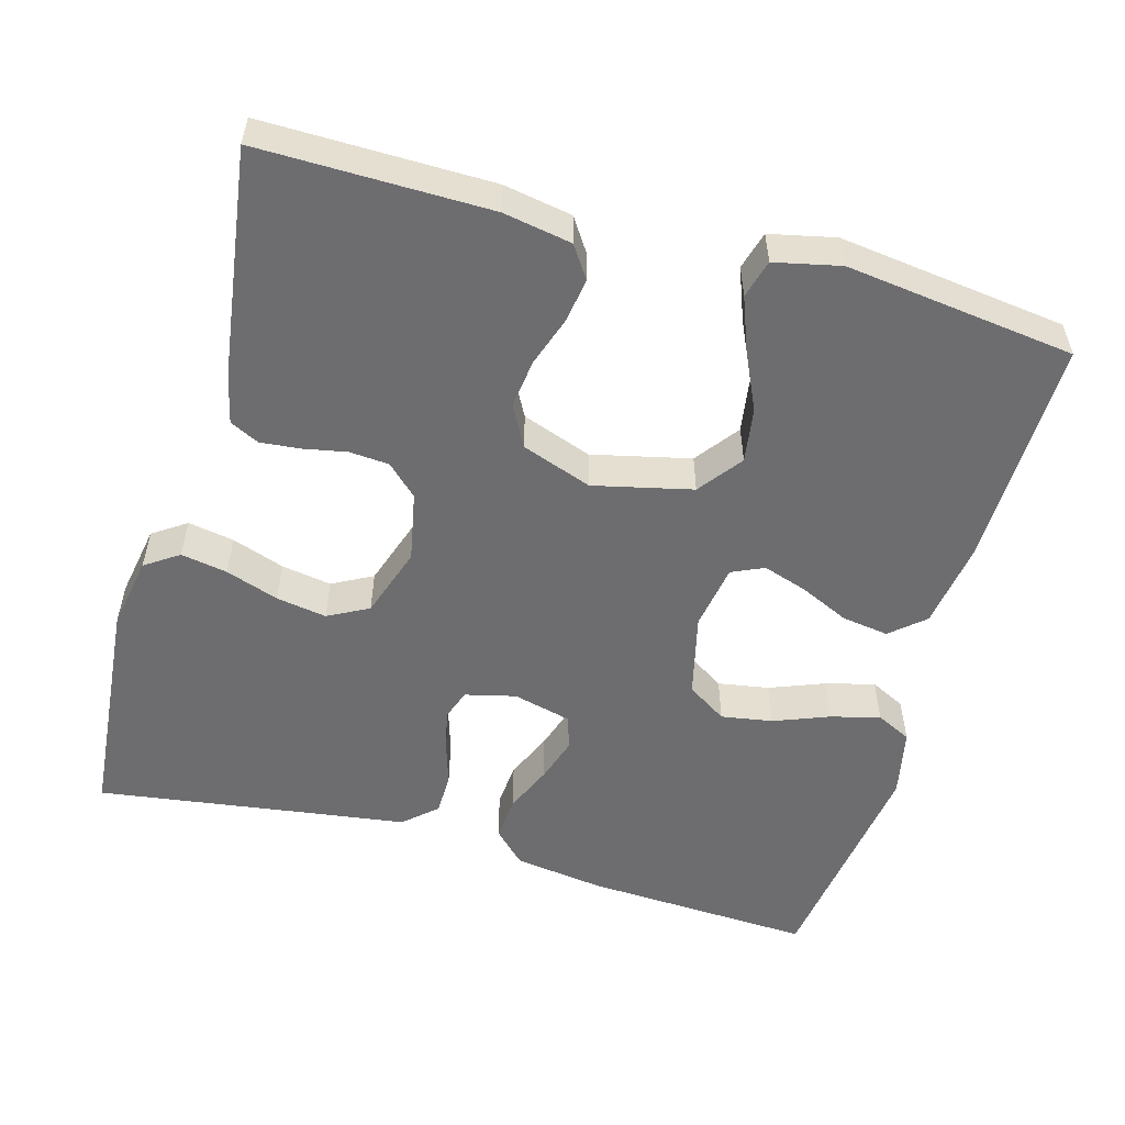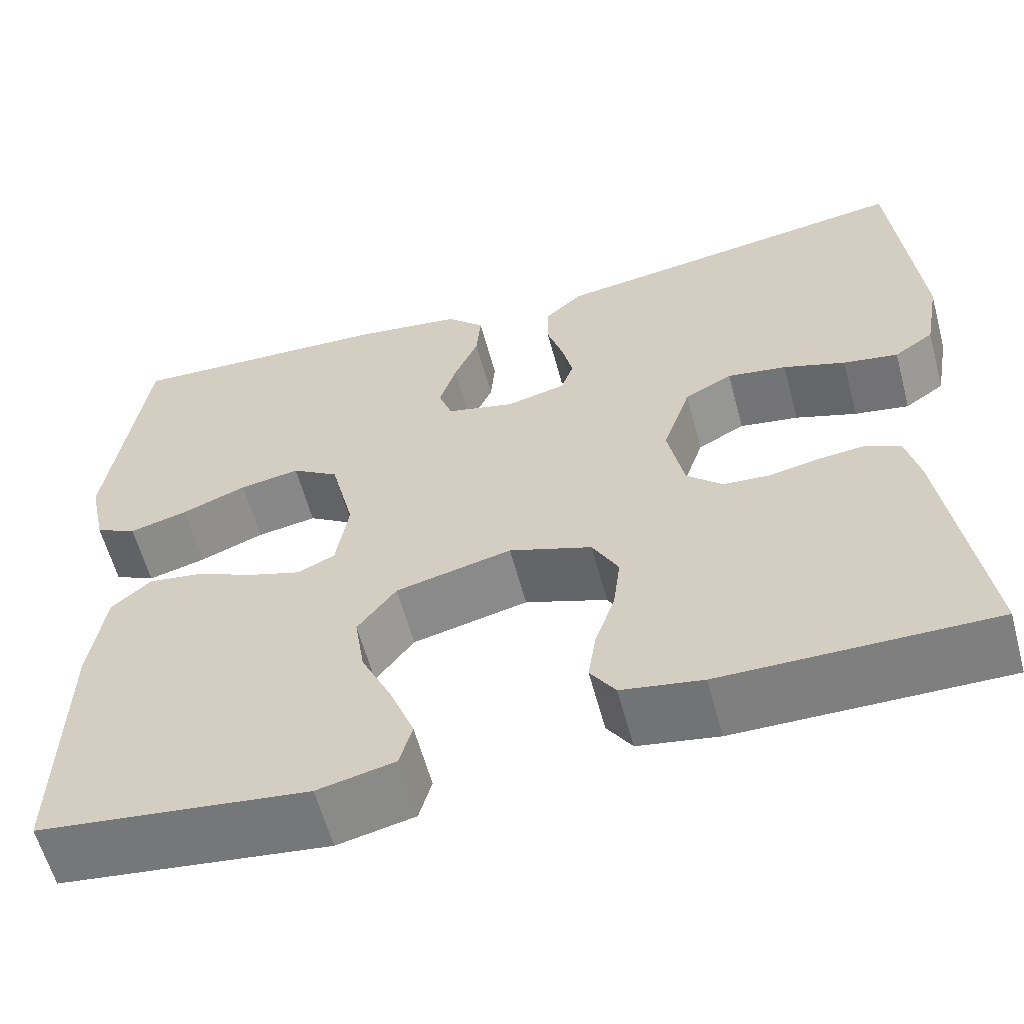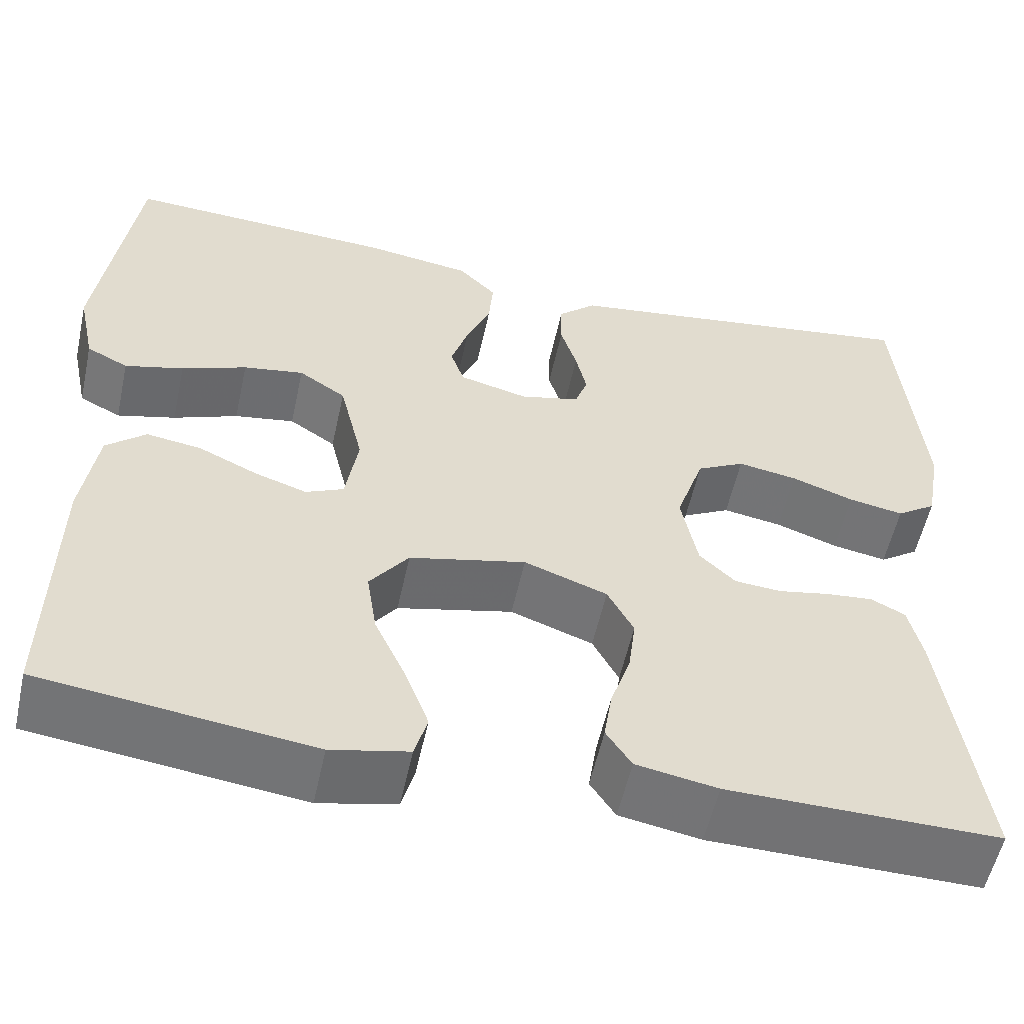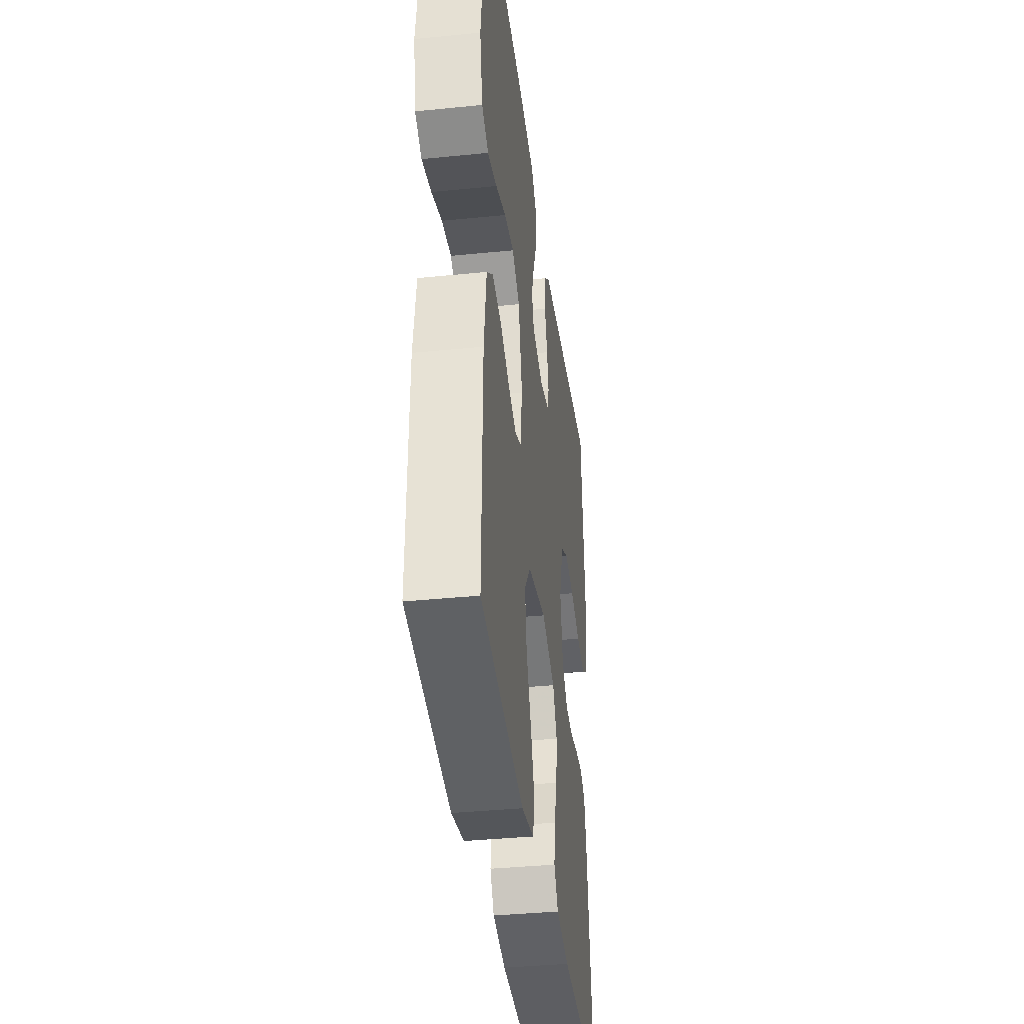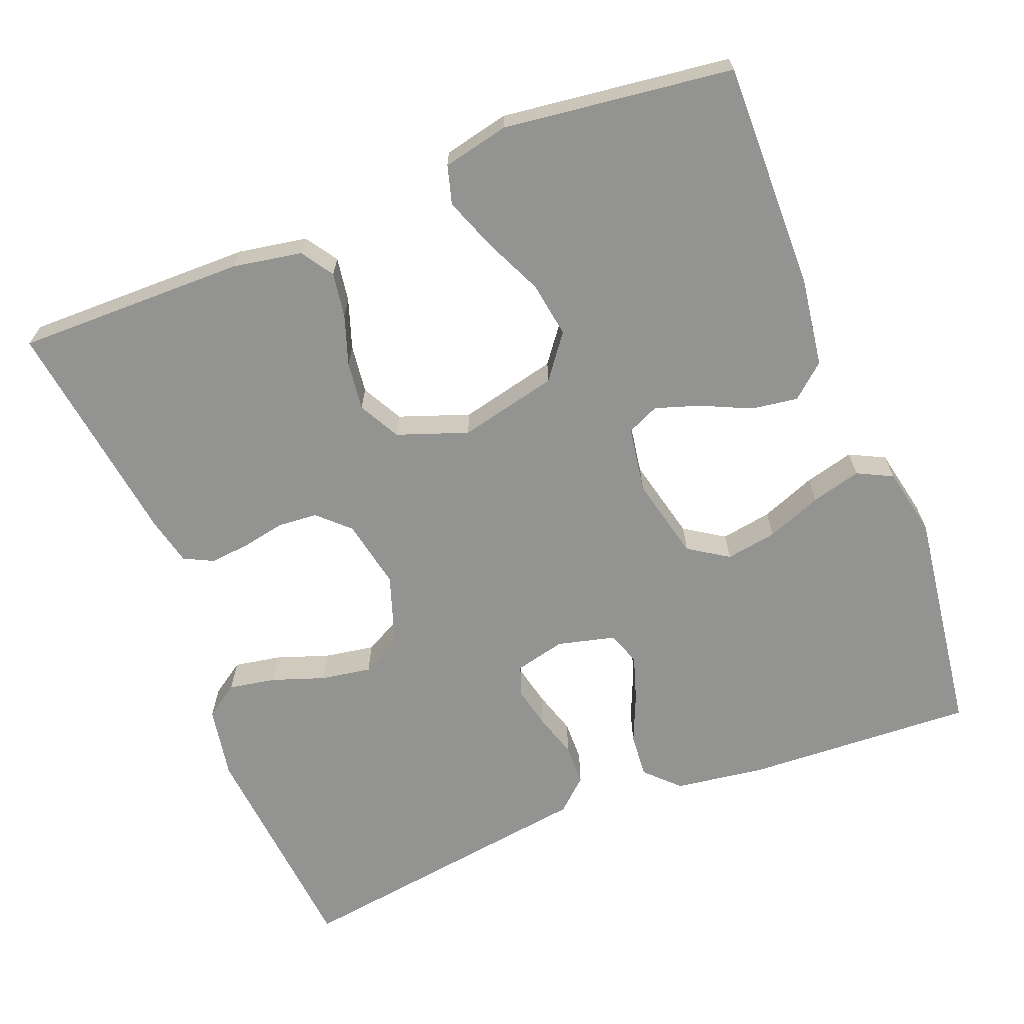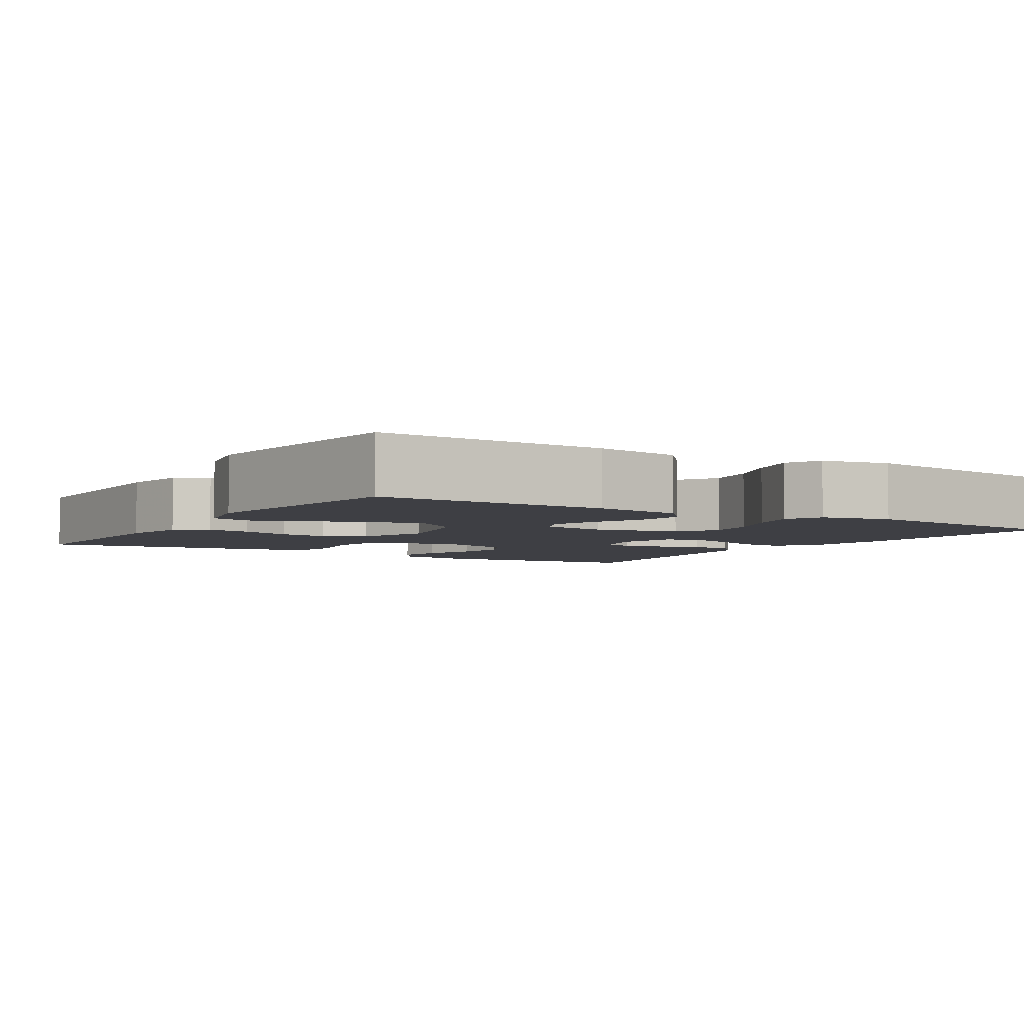
<metadata>
{"format":"obj","ext":"obj","renderer":"f3d","projection":"perspective","resolution":1024,"background":"white","views":[{"elev":-54.1,"azim":164.3,"up":"+Y"},{"elev":-59.9,"azim":15.1,"up":"+Z"},{"elev":-55.6,"azim":-12.3,"up":"+Z"},{"elev":-38.1,"azim":-82.7,"up":"+Z"},{"elev":-66.6,"azim":-158.5,"up":"+Y"},{"elev":-4.4,"azim":-121.9,"up":"+Y"}]}
</metadata>
<code>
v -0.5 0.07 0.5
v -0.2 0.07 0.485
v -0.082 0.07 0.468
v -0.04 0.07 0.426
v -0.045 0.07 0.368
v -0.072 0.07 0.305
v -0.091 0.07 0.246
v -0.076 0.07 0.202
v 0 0.07 0.183
v 0.066 0.07 0.199
v 0.08 0.07 0.239
v 0.068 0.07 0.292
v 0.05 0.07 0.35
v 0.051 0.07 0.404
v 0.093 0.07 0.442
v 0.2 0.07 0.457
v 0.5 0.07 0.5
v 0.527 0.07 0.2
v 0.51 0.07 0.105
v 0.466 0.07 0.075
v 0.405 0.07 0.086
v 0.336 0.07 0.11
v 0.27 0.07 0.121
v 0.217 0.07 0.093
v 0.186 0.07 0
v 0.204 0.07 -0.091
v 0.244 0.07 -0.129
v 0.296 0.07 -0.133
v 0.353 0.07 -0.122
v 0.405 0.07 -0.117
v 0.443 0.07 -0.136
v 0.458 0.07 -0.2
v 0.5 0.07 -0.5
v 0.2 0.07 -0.497
v 0.11 0.07 -0.481
v 0.082 0.07 -0.439
v 0.091 0.07 -0.381
v 0.113 0.07 -0.316
v 0.121 0.07 -0.252
v 0.092 0.07 -0.198
v 0 0.07 -0.165
v -0.129 0.07 -0.195
v -0.172 0.07 -0.252
v -0.161 0.07 -0.324
v -0.126 0.07 -0.4
v -0.1 0.07 -0.469
v -0.114 0.07 -0.519
v -0.2 0.07 -0.538
v -0.5 0.07 -0.5
v -0.495 0.07 -0.2
v -0.478 0.07 -0.085
v -0.434 0.07 -0.047
v -0.373 0.07 -0.056
v -0.308 0.07 -0.086
v -0.25 0.07 -0.105
v -0.208 0.07 -0.086
v -0.194 0.07 0
v -0.22 0.07 0.109
v -0.272 0.07 0.143
v -0.339 0.07 0.132
v -0.411 0.07 0.104
v -0.476 0.07 0.087
v -0.522 0.07 0.11
v -0.541 0.07 0.2
v -0.5 0 0.5
v -0.2 0 0.485
v -0.082 0 0.468
v -0.04 0 0.426
v -0.045 0 0.368
v -0.072 0 0.305
v -0.091 0 0.246
v -0.076 0 0.202
v 0 0 0.183
v 0.066 0 0.199
v 0.08 0 0.239
v 0.068 0 0.292
v 0.05 0 0.35
v 0.051 0 0.404
v 0.093 0 0.442
v 0.2 0 0.457
v 0.5 0 0.5
v 0.527 0 0.2
v 0.51 0 0.105
v 0.466 0 0.075
v 0.405 0 0.086
v 0.336 0 0.11
v 0.27 0 0.121
v 0.217 0 0.093
v 0.186 0 0
v 0.204 0 -0.091
v 0.244 0 -0.129
v 0.296 0 -0.133
v 0.353 0 -0.122
v 0.405 0 -0.117
v 0.443 0 -0.136
v 0.458 0 -0.2
v 0.5 0 -0.5
v 0.2 0 -0.497
v 0.11 0 -0.481
v 0.082 0 -0.439
v 0.091 0 -0.381
v 0.113 0 -0.316
v 0.121 0 -0.252
v 0.092 0 -0.198
v 0 0 -0.165
v -0.129 0 -0.195
v -0.172 0 -0.252
v -0.161 0 -0.324
v -0.126 0 -0.4
v -0.1 0 -0.469
v -0.114 0 -0.519
v -0.2 0 -0.538
v -0.5 0 -0.5
v -0.495 0 -0.2
v -0.478 0 -0.085
v -0.434 0 -0.047
v -0.373 0 -0.056
v -0.308 0 -0.086
v -0.25 0 -0.105
v -0.208 0 -0.086
v -0.194 0 0
v -0.22 0 0.109
v -0.272 0 0.143
v -0.339 0 0.132
v -0.411 0 0.104
v -0.476 0 0.087
v -0.522 0 0.11
v -0.541 0 0.2
f 4 5 6
f 3 4 6
f 2 3 6
f 1 2 6
f 64 1 6
f 63 64 6
f 62 63 6
f 61 62 6
f 60 61 6
f 59 60 6 7
f 58 59 7 8
f 57 58 8 9
f 56 57 9 10
f 52 53 54
f 51 52 54
f 50 51 54
f 49 50 54
f 48 49 54
f 47 48 54
f 46 47 54
f 45 46 54
f 44 45 54
f 43 44 54 55
f 42 43 55 56
f 36 37 38
f 35 36 38
f 34 35 38
f 33 34 38
f 32 33 38
f 31 32 38
f 30 31 38
f 29 30 38
f 28 29 38
f 27 28 38 39
f 26 27 39 40
f 20 21 22
f 19 20 22
f 18 19 22
f 17 18 22
f 16 17 22
f 16 22 23
f 15 16 23
f 14 15 23
f 13 14 23
f 12 13 23
f 11 12 23 24
f 41 42 56 10
f 41 10 11
f 40 41 11
f 26 40 11
f 25 26 11
f 11 24 25
f 70 69 68
f 70 68 67
f 70 67 66
f 70 66 65
f 70 65 128
f 70 128 127
f 70 127 126
f 70 126 125
f 70 125 124
f 71 70 124 123
f 72 71 123 122
f 73 72 122 121
f 74 73 121 120
f 118 117 116
f 118 116 115
f 118 115 114
f 118 114 113
f 118 113 112
f 118 112 111
f 118 111 110
f 118 110 109
f 118 109 108
f 119 118 108 107
f 120 119 107 106
f 102 101 100
f 102 100 99
f 102 99 98
f 102 98 97
f 102 97 96
f 102 96 95
f 102 95 94
f 102 94 93
f 102 93 92
f 103 102 92 91
f 104 103 91 90
f 86 85 84
f 86 84 83
f 86 83 82
f 86 82 81
f 86 81 80
f 87 86 80
f 87 80 79
f 87 79 78
f 87 78 77
f 87 77 76
f 88 87 76 75
f 74 120 106 105
f 75 74 105
f 75 105 104
f 75 104 90
f 75 90 89
f 89 88 75
f 1 65 66 2
f 2 66 67 3
f 3 67 68 4
f 4 68 69 5
f 5 69 70 6
f 6 70 71 7
f 7 71 72 8
f 8 72 73 9
f 9 73 74 10
f 10 74 75 11
f 11 75 76 12
f 12 76 77 13
f 13 77 78 14
f 14 78 79 15
f 15 79 80 16
f 16 80 81 17
f 17 81 82 18
f 18 82 83 19
f 19 83 84 20
f 20 84 85 21
f 21 85 86 22
f 22 86 87 23
f 23 87 88 24
f 24 88 89 25
f 25 89 90 26
f 26 90 91 27
f 27 91 92 28
f 28 92 93 29
f 29 93 94 30
f 30 94 95 31
f 31 95 96 32
f 32 96 97 33
f 33 97 98 34
f 34 98 99 35
f 35 99 100 36
f 36 100 101 37
f 37 101 102 38
f 38 102 103 39
f 39 103 104 40
f 40 104 105 41
f 41 105 106 42
f 42 106 107 43
f 43 107 108 44
f 44 108 109 45
f 45 109 110 46
f 46 110 111 47
f 47 111 112 48
f 48 112 113 49
f 49 113 114 50
f 50 114 115 51
f 51 115 116 52
f 52 116 117 53
f 53 117 118 54
f 54 118 119 55
f 55 119 120 56
f 56 120 121 57
f 57 121 122 58
f 58 122 123 59
f 59 123 124 60
f 60 124 125 61
f 61 125 126 62
f 62 126 127 63
f 63 127 128 64
f 64 128 65 1

</code>
